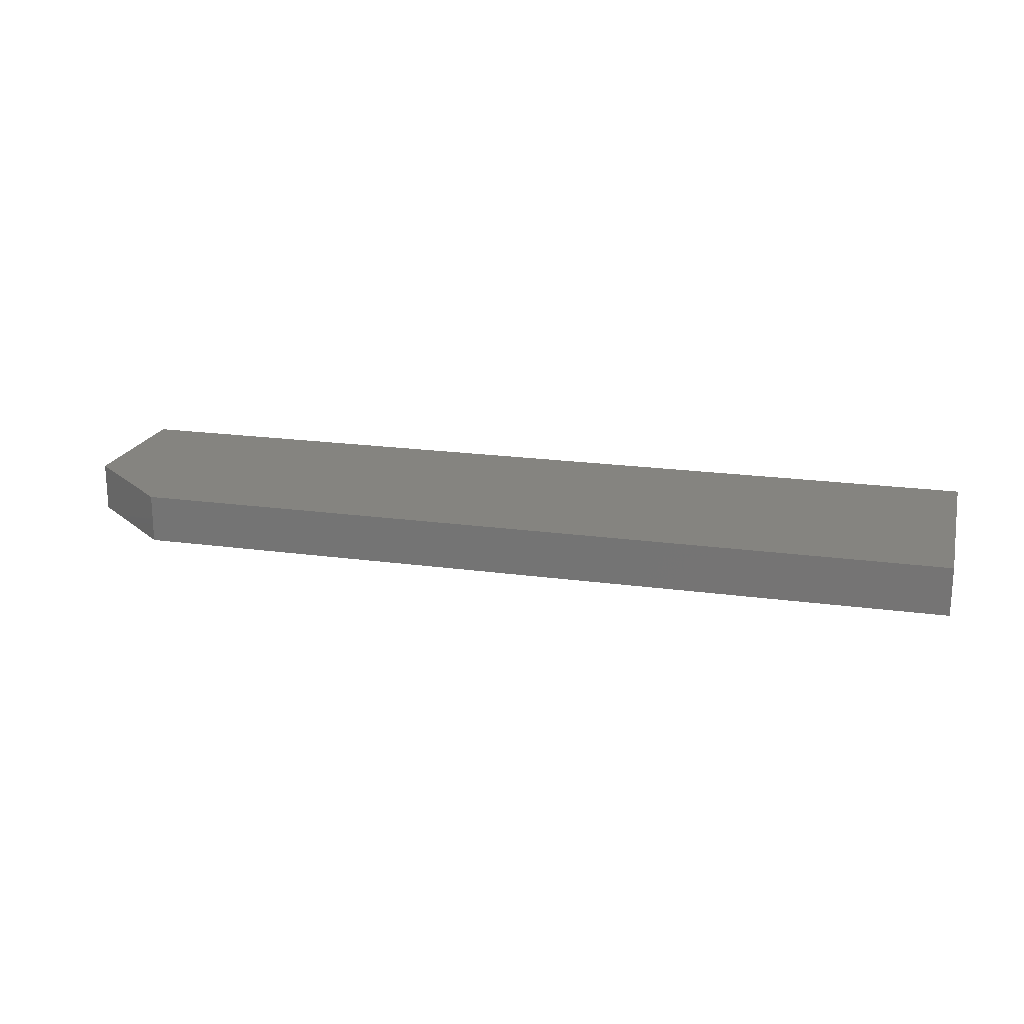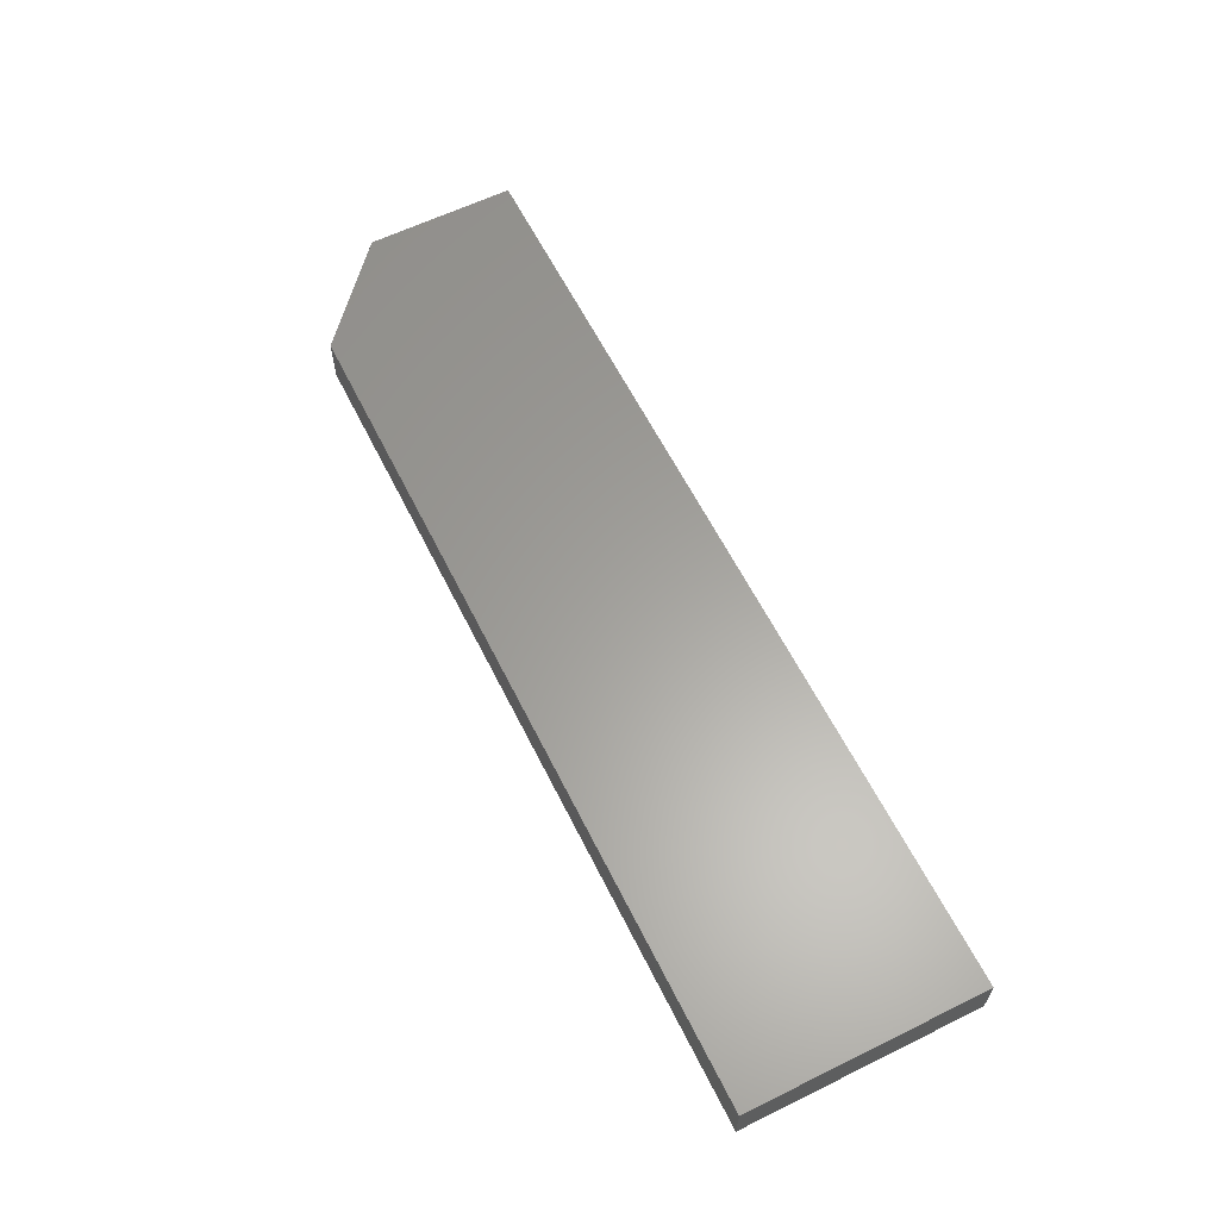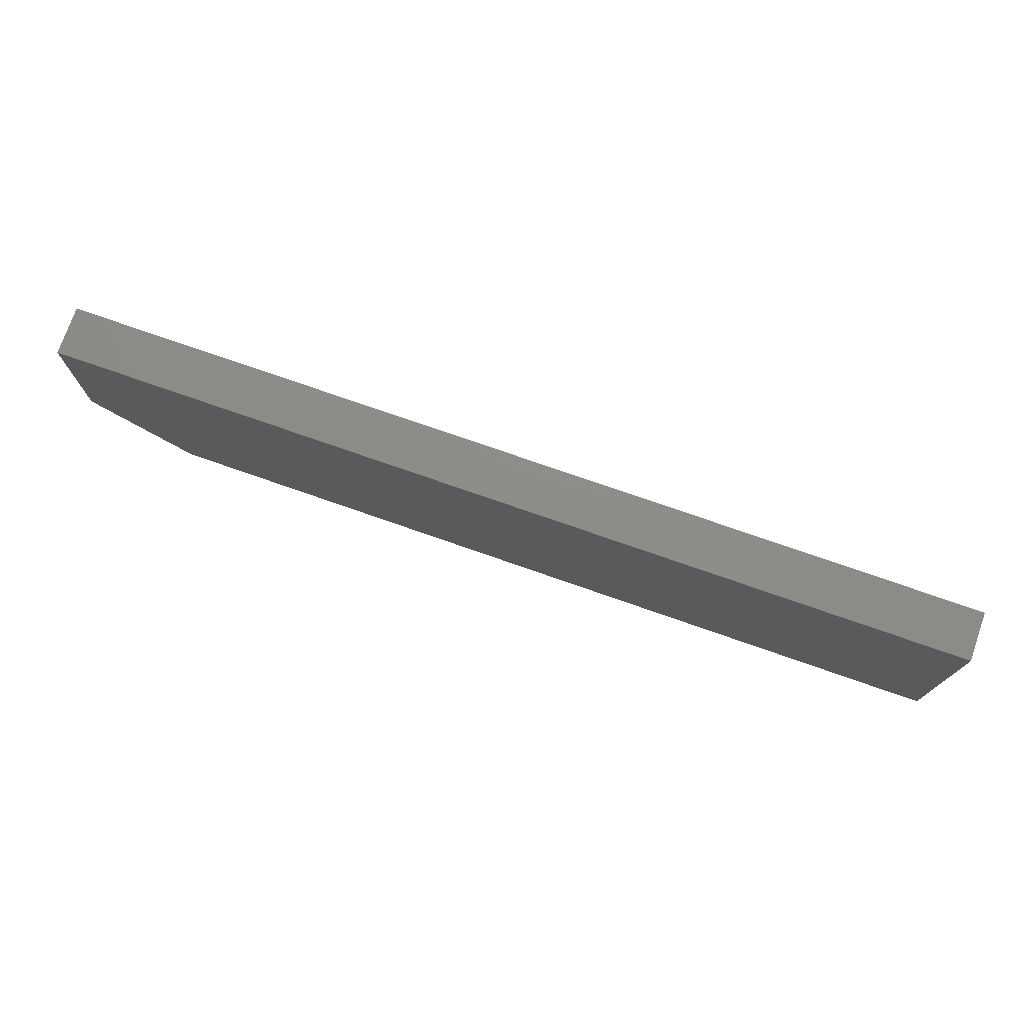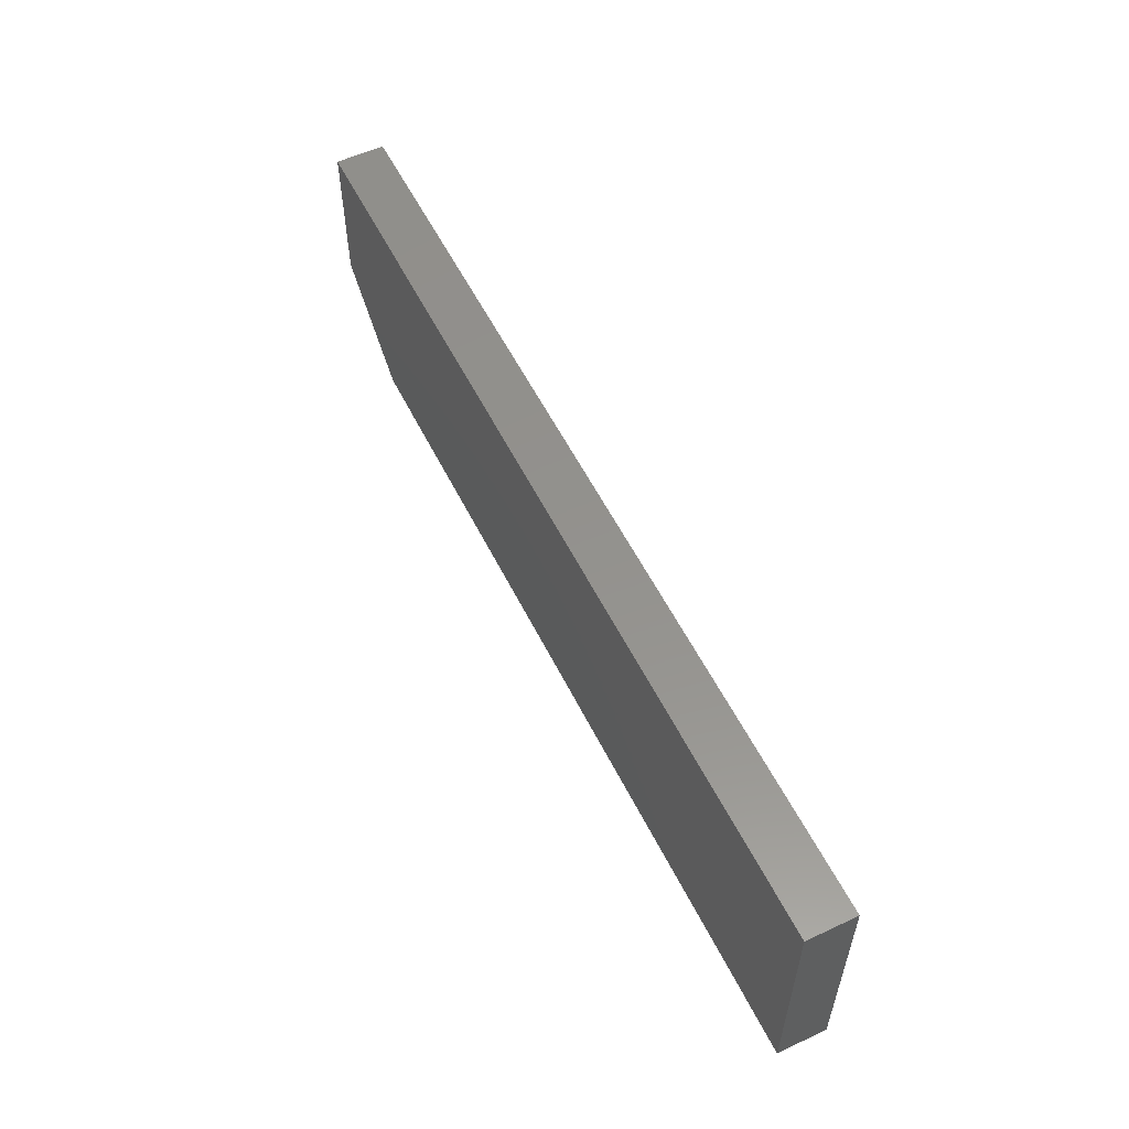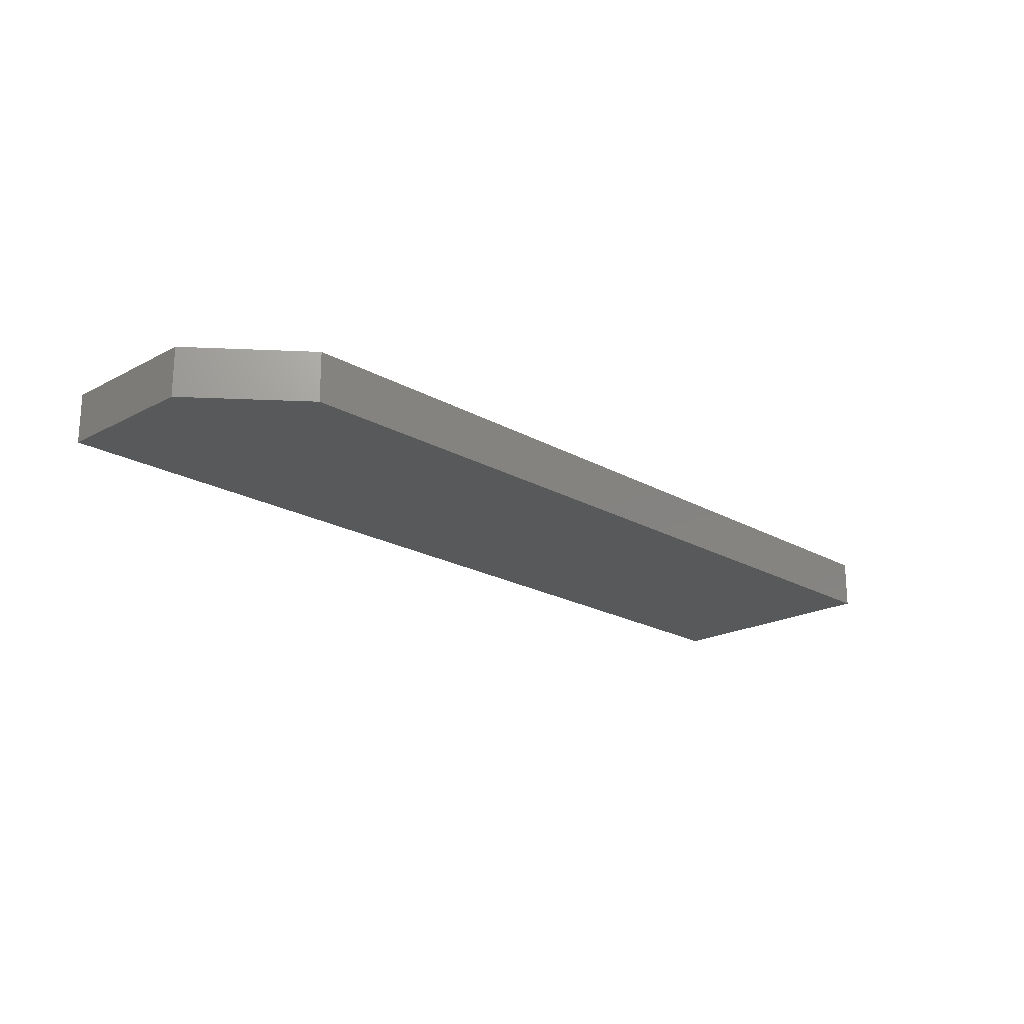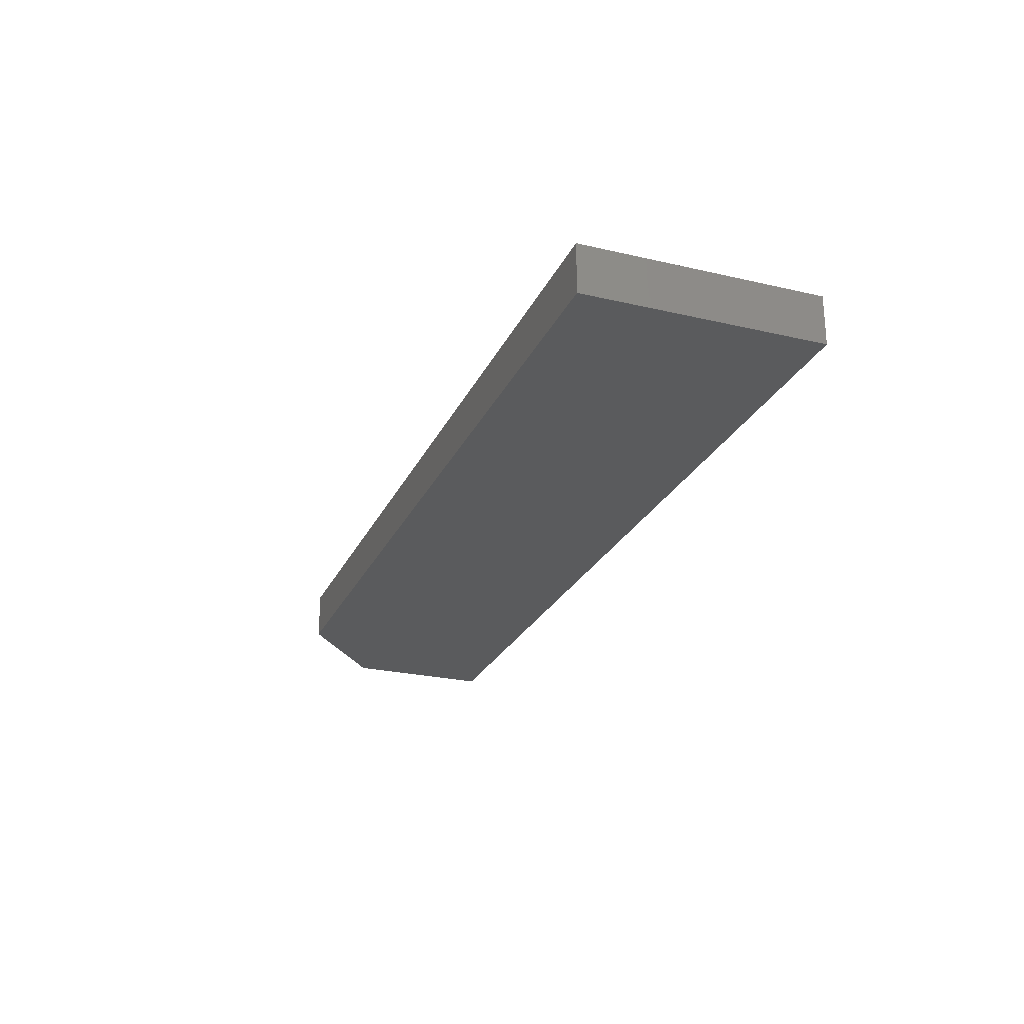
<metadata>
{"format":"stl","ext":"stl","renderer":"f3d","projection":"perspective","resolution":1024,"background":"white","views":[{"elev":19.4,"azim":-165.4,"up":"+Y"},{"elev":61.4,"azim":-116.5,"up":"+Y"},{"elev":74.8,"azim":-160.7,"up":"+Z"},{"elev":55.6,"azim":-116.1,"up":"+Z"},{"elev":-20.5,"azim":134.1,"up":"+Y"},{"elev":-25.2,"azim":-110.6,"up":"+Y"}]}
</metadata>
<code>
# stl→obj: 10 verts, 16 faces
v 0.75 -0.0625 0.1828
v -0.4375 -0.0625 0.1828
v 0.75 -0.0625 -0.007812
v -0.4375 -0.0625 -0.1172
v 0.625 -0.0625 -0.1172
v 0.625 5.898e-17 -0.1172
v -0.4375 0 -0.1172
v 0.75 7.199e-17 -0.007812
v -0.4375 1.665e-17 0.1828
v 0.75 8.257e-17 0.1828
f 1 2 3
f 3 2 4
f 3 4 5
f 6 7 8
f 8 7 9
f 8 9 10
f 3 8 1
f 1 8 10
f 4 7 5
f 5 7 6
f 3 5 8
f 8 5 6
f 2 9 4
f 4 9 7
f 1 10 2
f 2 10 9

</code>
